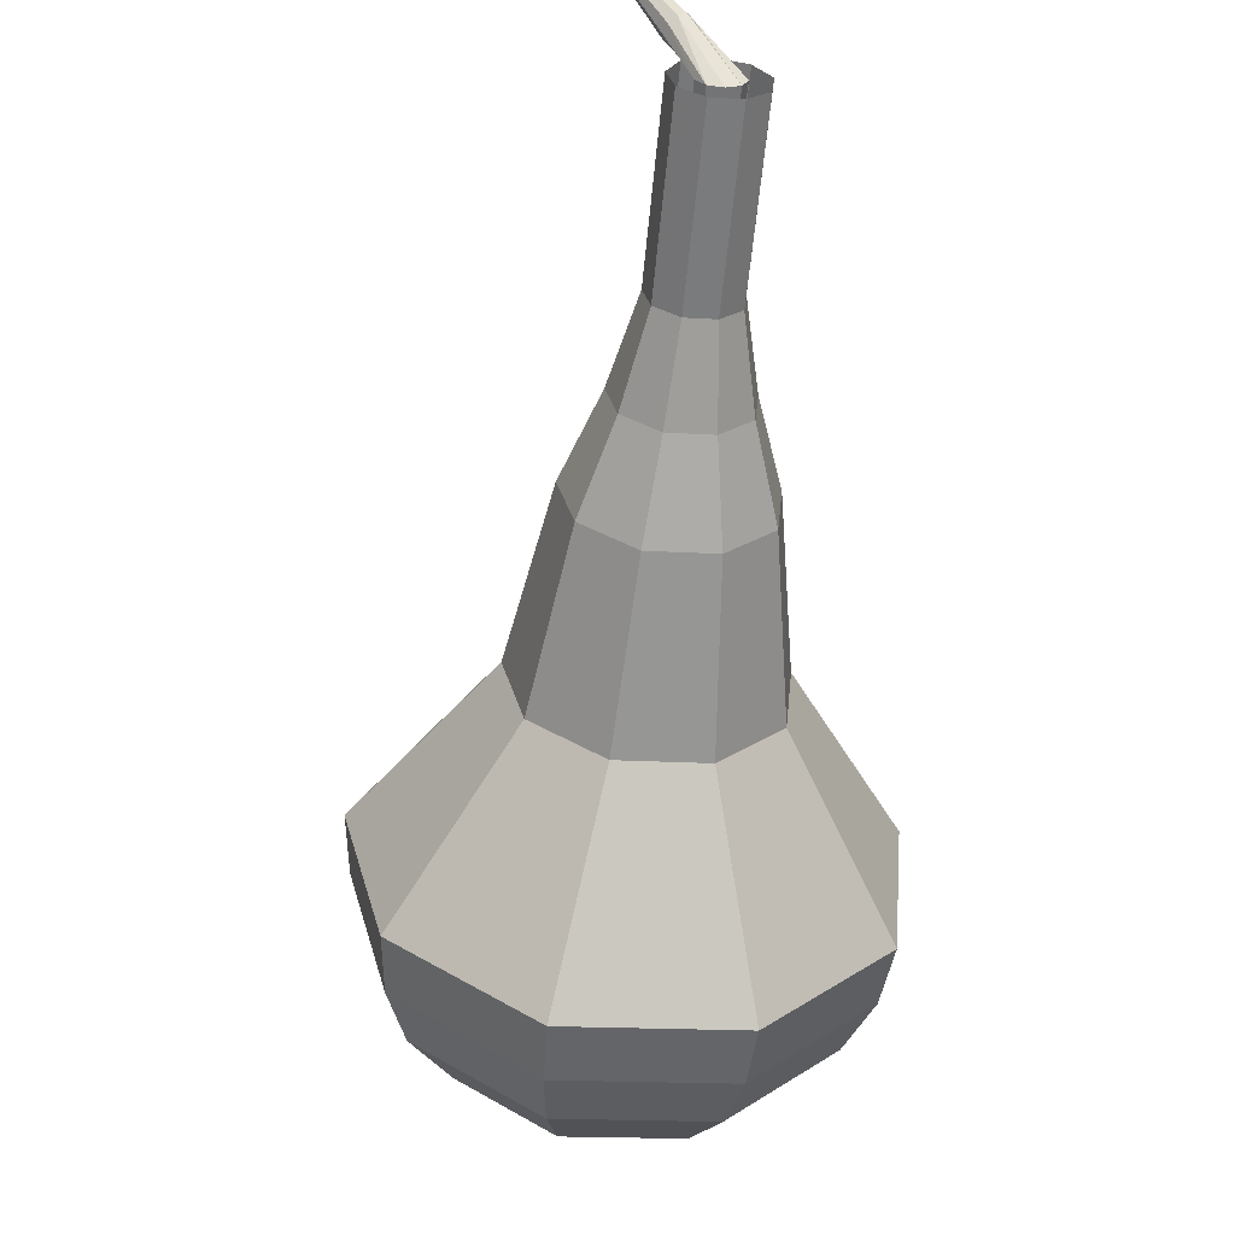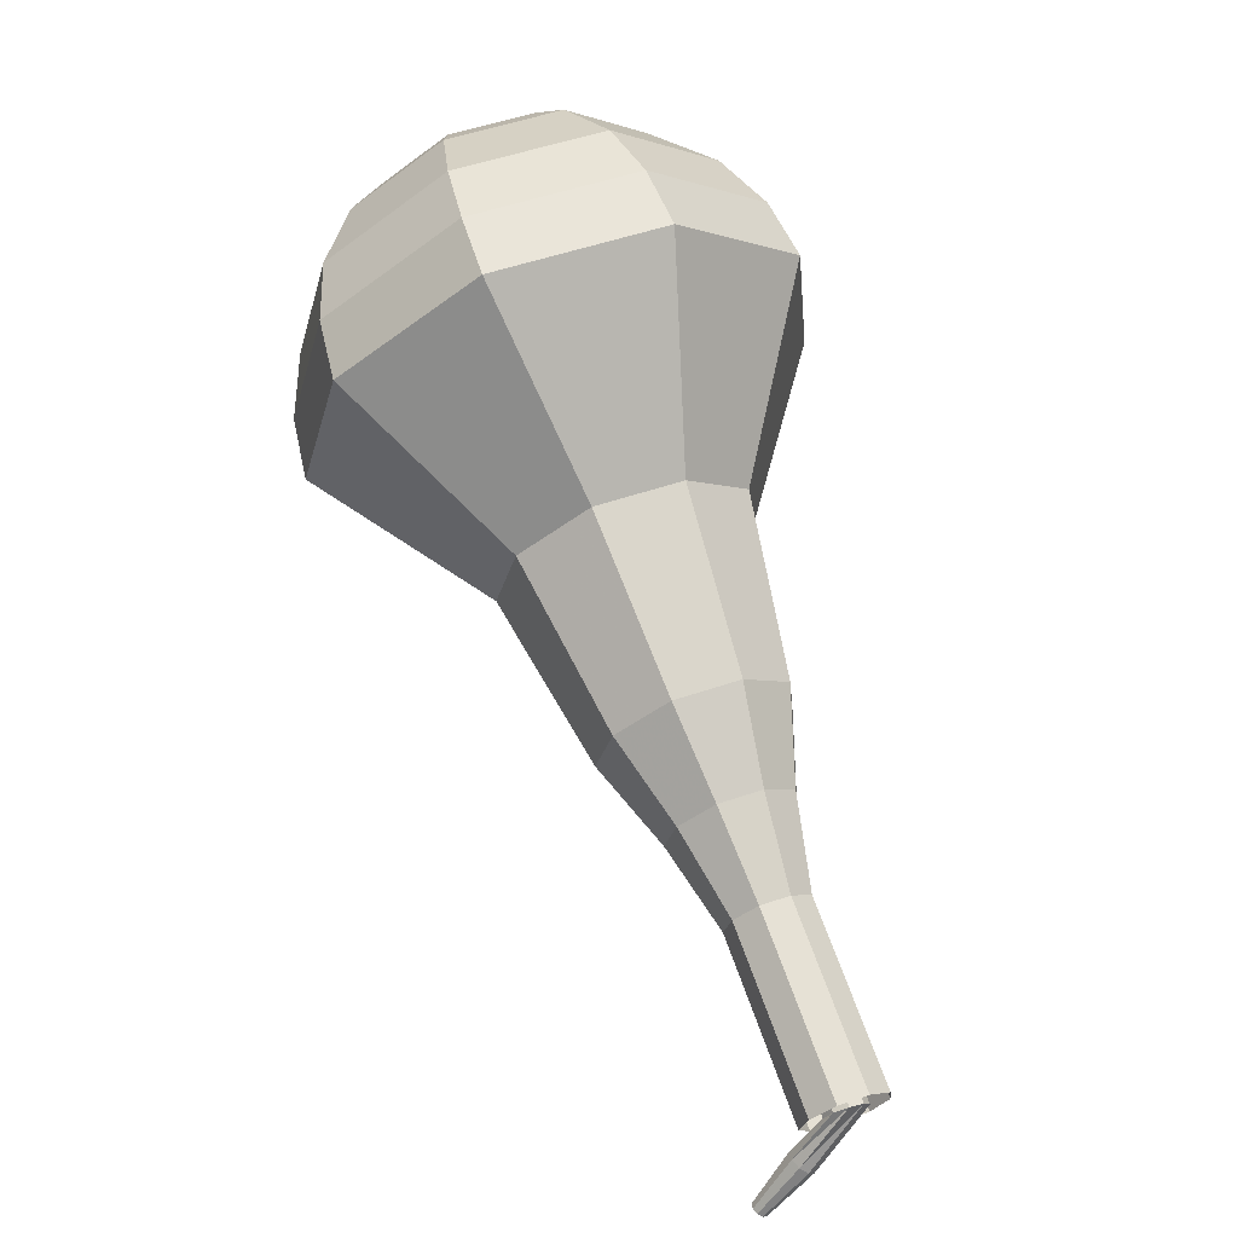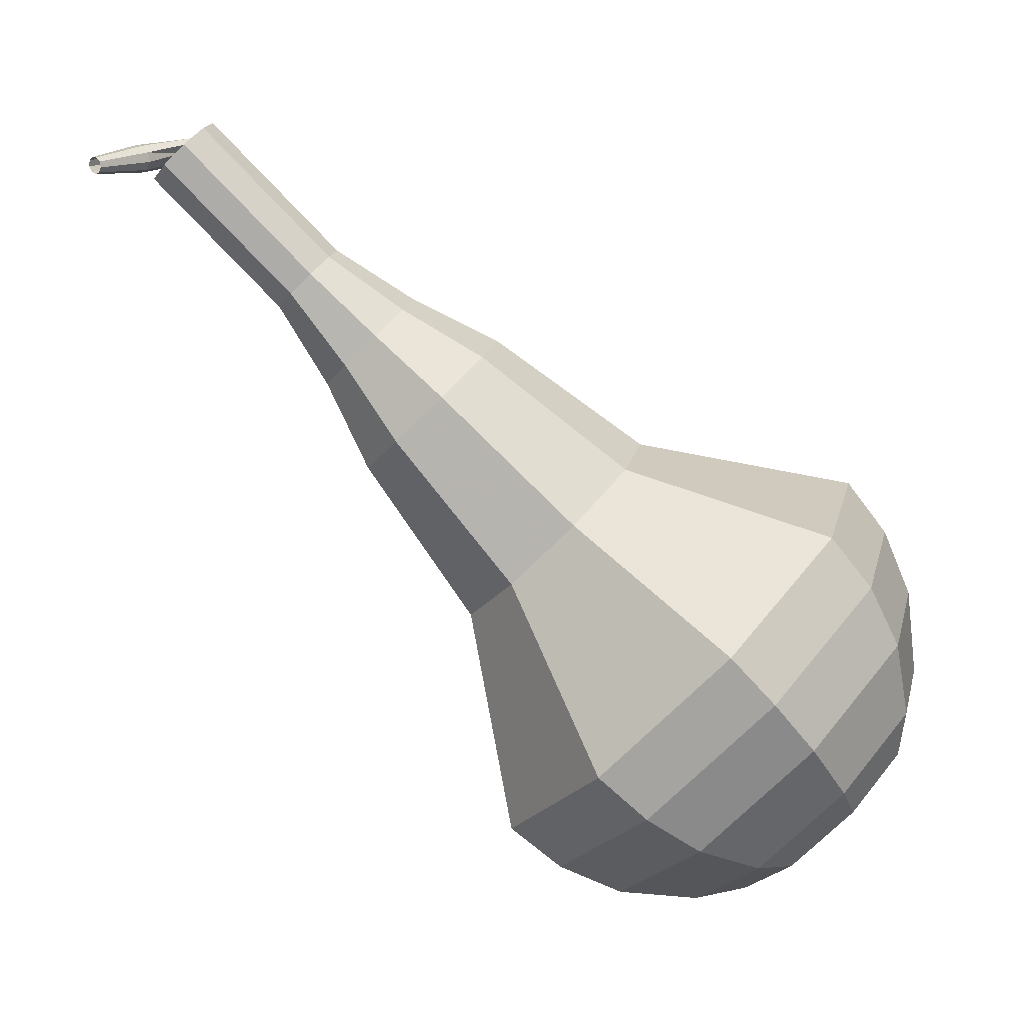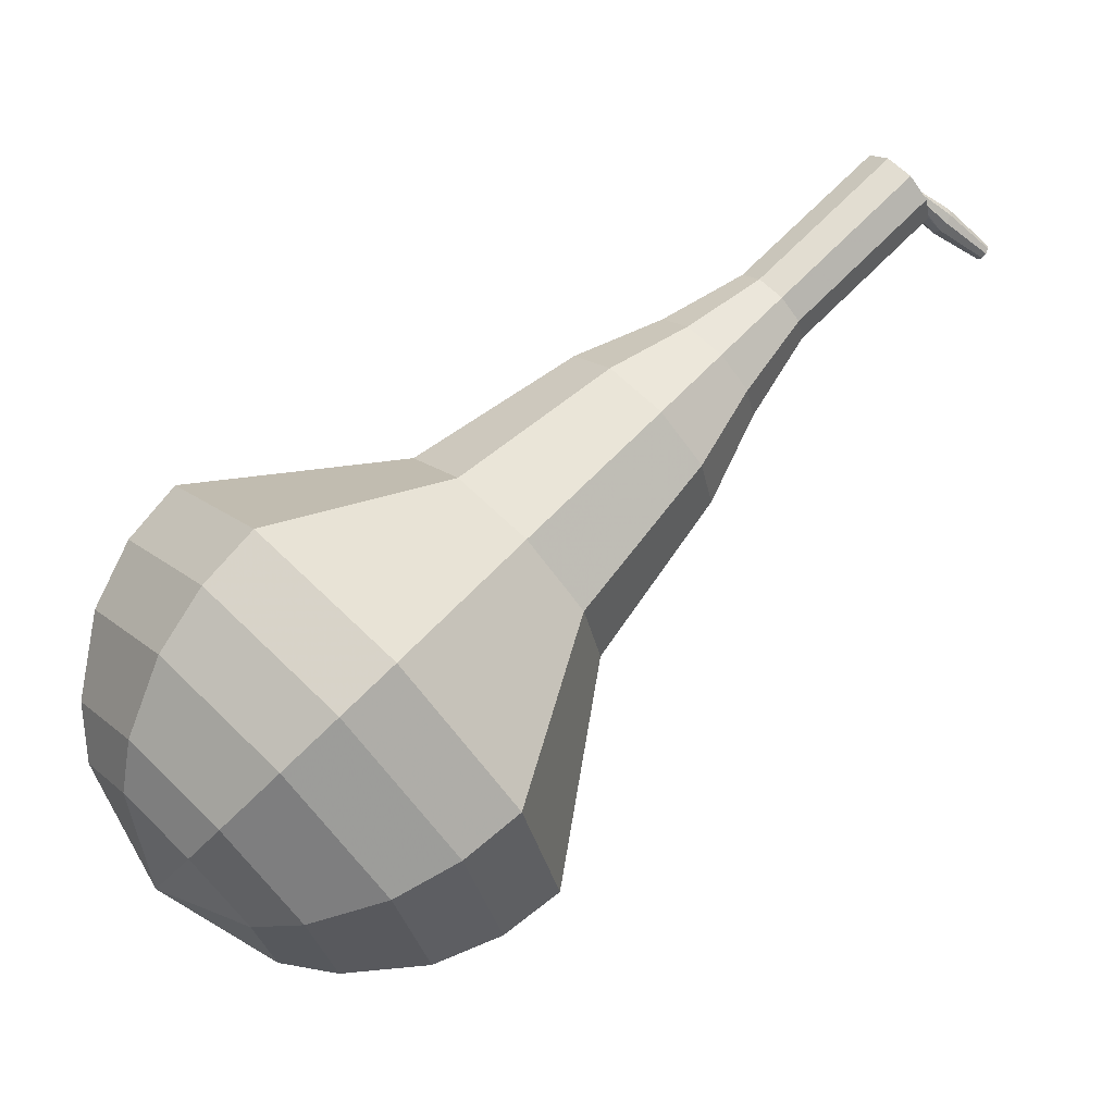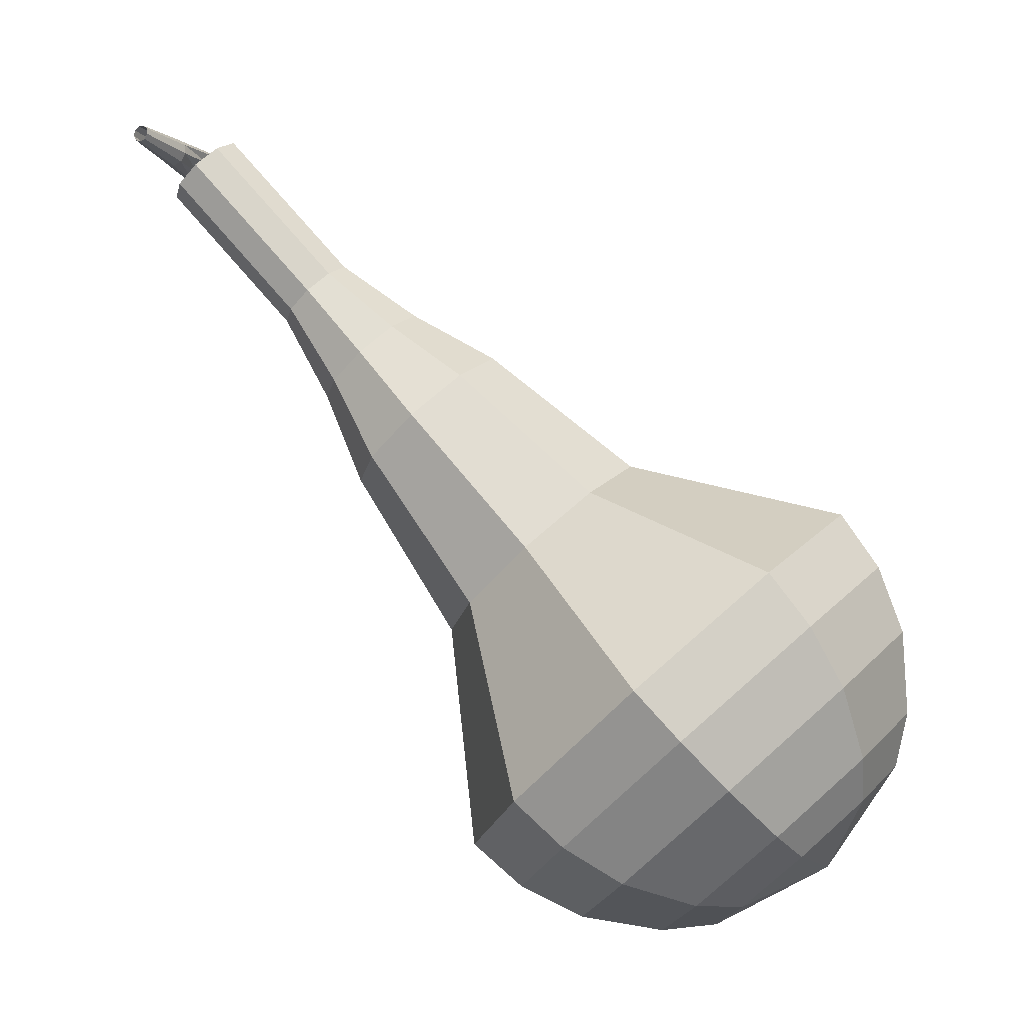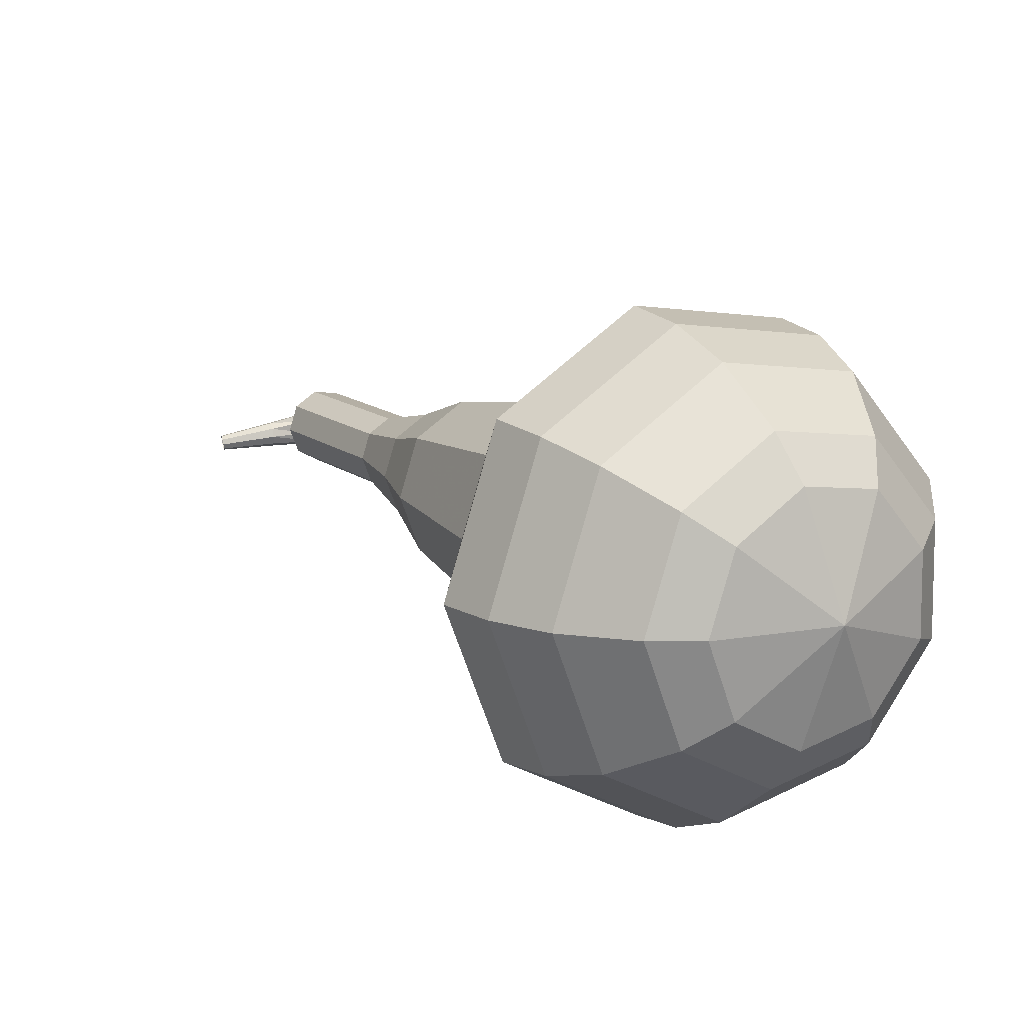
<metadata>
{"format":"obj","ext":"obj","renderer":"f3d","projection":"perspective","resolution":1024,"background":"white","views":[{"elev":76.2,"azim":87.4,"up":"+Z"},{"elev":74.8,"azim":-64.1,"up":"+Y"},{"elev":-2.2,"azim":-18.7,"up":"+Z"},{"elev":-23.0,"azim":173.4,"up":"+Z"},{"elev":-28.9,"azim":-30.8,"up":"+Z"},{"elev":-42.5,"azim":31.1,"up":"+Z"}]}
</metadata>
<code>
g tube1
v 175 147.4 147
v 173 149 144.8
v 172.3 152.1 143.6
v 173.3 155.3 144
v 175.5 157.1 145.8
v 177.9 156.7 148.2
v 179.3 154.2 150
v 179.2 150.8 150.5
v 177.5 148.2 149.3
v 175 147.4 147
v 175.9 148.6 146.3
v 174.4 149.7 144.7
v 174 152 143.8
v 174.7 154.4 144.1
v 176.3 155.7 145.5
v 178 155.4 147.2
v 179.1 153.6 148.6
v 178.9 151.1 148.9
v 177.7 149.1 148
v 175.9 148.6 146.3
v 177.2 152.1 145.7
v 177.2 152.1 145.7
v 177.2 152.1 145.7
v 177.2 152.1 145.7
v 177.2 152.1 145.7
v 177.2 152.1 145.7
v 177.2 152.1 145.7
v 177.2 152.1 145.7
v 177.2 152.1 145.7
v 177.2 152.1 145.7
v 157.3 156.3 166.1
v 157 156.2 165.8
v 156.8 155.8 165.7
v 156.8 155.4 165.7
v 157 155.1 166
v 157.3 155.1 166.3
v 157.5 155.3 166.5
v 157.6 155.7 166.6
v 157.5 156.1 166.4
v 157.3 156.3 166.1
v 155.5 155.1 165.7
v 155.6 155.1 165.4
v 155.8 154.9 165.3
v 155.9 154.6 165.3
v 156 154.5 165.5
v 155.9 154.4 165.8
v 155.8 154.6 166
v 155.6 154.8 166.1
v 155.5 155 165.9
v 155.5 155.1 165.7
v 154.1 154.1 165.2
v 154.2 154.1 165.1
v 154.3 153.9 165
v 154.4 153.8 165
v 154.4 153.7 165.2
v 154.4 153.7 165.3
v 154.3 153.7 165.4
v 154.2 153.9 165.5
v 154.1 154 165.4
v 154.1 154.1 165.2
f 1 2 12
f 12 11 1
f 2 3 13
f 13 12 2
f 3 4 14
f 14 13 3
f 4 5 15
f 15 14 4
f 5 6 16
f 16 15 5
f 6 7 17
f 17 16 6
f 7 8 18
f 18 17 7
f 8 9 19
f 19 18 8
f 9 10 20
f 20 19 9
f 11 12 22
f 22 21 11
f 12 13 23
f 23 22 12
f 13 14 24
f 24 23 13
f 14 15 25
f 25 24 14
f 15 16 26
f 26 25 15
f 16 17 27
f 27 26 16
f 17 18 28
f 28 27 17
f 18 19 29
f 29 28 18
f 19 20 30
f 30 29 19
f 21 22 32
f 32 31 21
f 22 23 33
f 33 32 22
f 23 24 34
f 34 33 23
f 24 25 35
f 35 34 24
f 25 26 36
f 36 35 25
f 26 27 37
f 37 36 26
f 27 28 38
f 38 37 27
f 28 29 39
f 39 38 28
f 29 30 40
f 40 39 29
f 31 32 42
f 42 41 31
f 32 33 43
f 43 42 32
f 33 34 44
f 44 43 33
f 34 35 45
f 45 44 34
f 35 36 46
f 46 45 35
f 36 37 47
f 47 46 36
f 37 38 48
f 48 47 37
f 38 39 49
f 49 48 38
f 39 40 50
f 50 49 39
f 41 42 52
f 52 51 41
f 42 43 53
f 53 52 42
f 43 44 54
f 54 53 43
f 44 45 55
f 55 54 44
f 45 46 56
f 56 55 45
f 46 47 57
f 57 56 46
f 47 48 58
f 58 57 47
f 48 49 59
f 59 58 48
f 49 50 60
f 60 59 49
v 157 154.4 166.1
v 156.5 154.8 165.6
v 156.3 155.6 165.3
v 156.5 156.4 165.4
v 157.1 156.9 165.8
v 157.7 156.8 166.4
v 158.1 156.1 166.9
v 158 155.3 167
v 157.6 154.6 166.7
v 157 154.4 166.1
v 158.8 154.1 164.2
v 158.3 154.5 163.7
v 158.1 155.3 163.4
v 158.4 156.1 163.5
v 158.9 156.5 163.9
v 159.5 156.4 164.5
v 159.9 155.8 165
v 159.9 155 165.1
v 159.4 154.3 164.8
v 158.8 154.1 164.2
v 160.7 153.8 162.3
v 160.2 154.2 161.8
v 160 154.9 161.5
v 160.2 155.8 161.6
v 160.8 156.2 162
v 161.4 156.1 162.6
v 161.8 155.5 163.1
v 161.7 154.6 163.2
v 161.3 154 162.9
v 160.7 153.8 162.3
v 162.4 152.8 160.5
v 161.6 153.4 159.6
v 161.4 154.6 159.1
v 161.8 155.8 159.3
v 162.6 156.5 160
v 163.5 156.3 160.9
v 164 155.4 161.6
v 164 154.1 161.8
v 163.3 153.1 161.3
v 162.4 152.8 160.5
v 164.1 151.6 158.6
v 163 152.4 157.3
v 162.6 154.2 156.6
v 163.1 156 156.8
v 164.4 157.1 157.9
v 165.7 156.8 159.2
v 166.5 155.4 160.3
v 166.4 153.5 160.5
v 165.5 152 159.8
v 164.1 151.6 158.6
v 167.6 150 154.8
v 166.1 151.1 153.1
v 165.6 153.5 152.2
v 166.4 155.9 152.5
v 168 157.3 153.9
v 169.8 157 155.7
v 170.9 155.1 157.1
v 170.8 152.6 157.4
v 169.5 150.5 156.5
v 167.6 150 154.8
v 170.7 145.6 151
v 167.6 148 147.6
v 166.6 152.6 145.8
v 168.1 157.5 146.4
v 171.5 160.3 149.2
v 175 159.6 152.8
v 177.2 155.9 155.6
v 176.9 150.8 156.2
v 174.3 146.7 154.4
v 170.7 145.6 151
v 172 145.6 149.7
v 169.1 147.9 146.4
v 168.1 152.4 144.6
v 169.6 157.1 145.2
v 172.8 159.8 147.9
v 176.2 159.2 151.4
v 178.3 155.5 154.1
v 178.1 150.6 154.7
v 175.6 146.7 153
v 172 145.6 149.7
v 173.5 146.1 148.3
v 170.8 148.2 145.4
v 169.9 152.2 143.8
v 171.3 156.4 144.4
v 174.1 158.8 146.8
v 177.2 158.3 149.9
v 179.1 155 152.3
v 178.9 150.6 152.9
v 176.6 147.1 151.3
v 173.5 146.1 148.3
v 175 147.4 147
v 173 149 144.8
v 172.3 152.1 143.6
v 173.3 155.3 144
v 175.5 157.1 145.8
v 177.9 156.7 148.2
v 179.3 154.2 150
v 179.2 150.8 150.5
v 177.5 148.2 149.3
v 175 147.4 147
v 175.9 148.6 146.3
v 174.4 149.7 144.7
v 174 152 143.8
v 174.7 154.4 144.1
v 176.3 155.7 145.5
v 178 155.4 147.2
v 179.1 153.6 148.6
v 178.9 151.1 148.9
v 177.7 149.1 148
v 175.9 148.6 146.3
v 177.2 152.1 145.7
v 177.2 152.1 145.7
v 177.2 152.1 145.7
v 177.2 152.1 145.7
v 177.2 152.1 145.7
v 177.2 152.1 145.7
v 177.2 152.1 145.7
v 177.2 152.1 145.7
v 177.2 152.1 145.7
v 177.2 152.1 145.7
f 61 62 72
f 72 71 61
f 62 63 73
f 73 72 62
f 63 64 74
f 74 73 63
f 64 65 75
f 75 74 64
f 65 66 76
f 76 75 65
f 66 67 77
f 77 76 66
f 67 68 78
f 78 77 67
f 68 69 79
f 79 78 68
f 69 70 80
f 80 79 69
f 71 72 82
f 82 81 71
f 72 73 83
f 83 82 72
f 73 74 84
f 84 83 73
f 74 75 85
f 85 84 74
f 75 76 86
f 86 85 75
f 76 77 87
f 87 86 76
f 77 78 88
f 88 87 77
f 78 79 89
f 89 88 78
f 79 80 90
f 90 89 79
f 81 82 92
f 92 91 81
f 82 83 93
f 93 92 82
f 83 84 94
f 94 93 83
f 84 85 95
f 95 94 84
f 85 86 96
f 96 95 85
f 86 87 97
f 97 96 86
f 87 88 98
f 98 97 87
f 88 89 99
f 99 98 88
f 89 90 100
f 100 99 89
f 91 92 102
f 102 101 91
f 92 93 103
f 103 102 92
f 93 94 104
f 104 103 93
f 94 95 105
f 105 104 94
f 95 96 106
f 106 105 95
f 96 97 107
f 107 106 96
f 97 98 108
f 108 107 97
f 98 99 109
f 109 108 98
f 99 100 110
f 110 109 99
f 101 102 112
f 112 111 101
f 102 103 113
f 113 112 102
f 103 104 114
f 114 113 103
f 104 105 115
f 115 114 104
f 105 106 116
f 116 115 105
f 106 107 117
f 117 116 106
f 107 108 118
f 118 117 107
f 108 109 119
f 119 118 108
f 109 110 120
f 120 119 109
f 111 112 122
f 122 121 111
f 112 113 123
f 123 122 112
f 113 114 124
f 124 123 113
f 114 115 125
f 125 124 114
f 115 116 126
f 126 125 115
f 116 117 127
f 127 126 116
f 117 118 128
f 128 127 117
f 118 119 129
f 129 128 118
f 119 120 130
f 130 129 119
f 121 122 132
f 132 131 121
f 122 123 133
f 133 132 122
f 123 124 134
f 134 133 123
f 124 125 135
f 135 134 124
f 125 126 136
f 136 135 125
f 126 127 137
f 137 136 126
f 127 128 138
f 138 137 127
f 128 129 139
f 139 138 128
f 129 130 140
f 140 139 129
f 131 132 142
f 142 141 131
f 132 133 143
f 143 142 132
f 133 134 144
f 144 143 133
f 134 135 145
f 145 144 134
f 135 136 146
f 146 145 135
f 136 137 147
f 147 146 136
f 137 138 148
f 148 147 137
f 138 139 149
f 149 148 138
f 139 140 150
f 150 149 139
f 141 142 152
f 152 151 141
f 142 143 153
f 153 152 142
f 143 144 154
f 154 153 143
f 144 145 155
f 155 154 144
f 145 146 156
f 156 155 145
f 146 147 157
f 157 156 146
f 147 148 158
f 158 157 147
f 148 149 159
f 159 158 148
f 149 150 160
f 160 159 149
f 151 152 162
f 162 161 151
f 152 153 163
f 163 162 152
f 153 154 164
f 164 163 153
f 154 155 165
f 165 164 154
f 155 156 166
f 166 165 155
f 156 157 167
f 167 166 156
f 157 158 168
f 168 167 157
f 158 159 169
f 169 168 158
f 159 160 170
f 170 169 159
f 161 162 172
f 172 171 161
f 162 163 173
f 173 172 162
f 163 164 174
f 174 173 163
f 164 165 175
f 175 174 164
f 165 166 176
f 176 175 165
f 166 167 177
f 177 176 166
f 167 168 178
f 178 177 167
f 168 169 179
f 179 178 168
f 169 170 180
f 180 179 169
g

</code>
